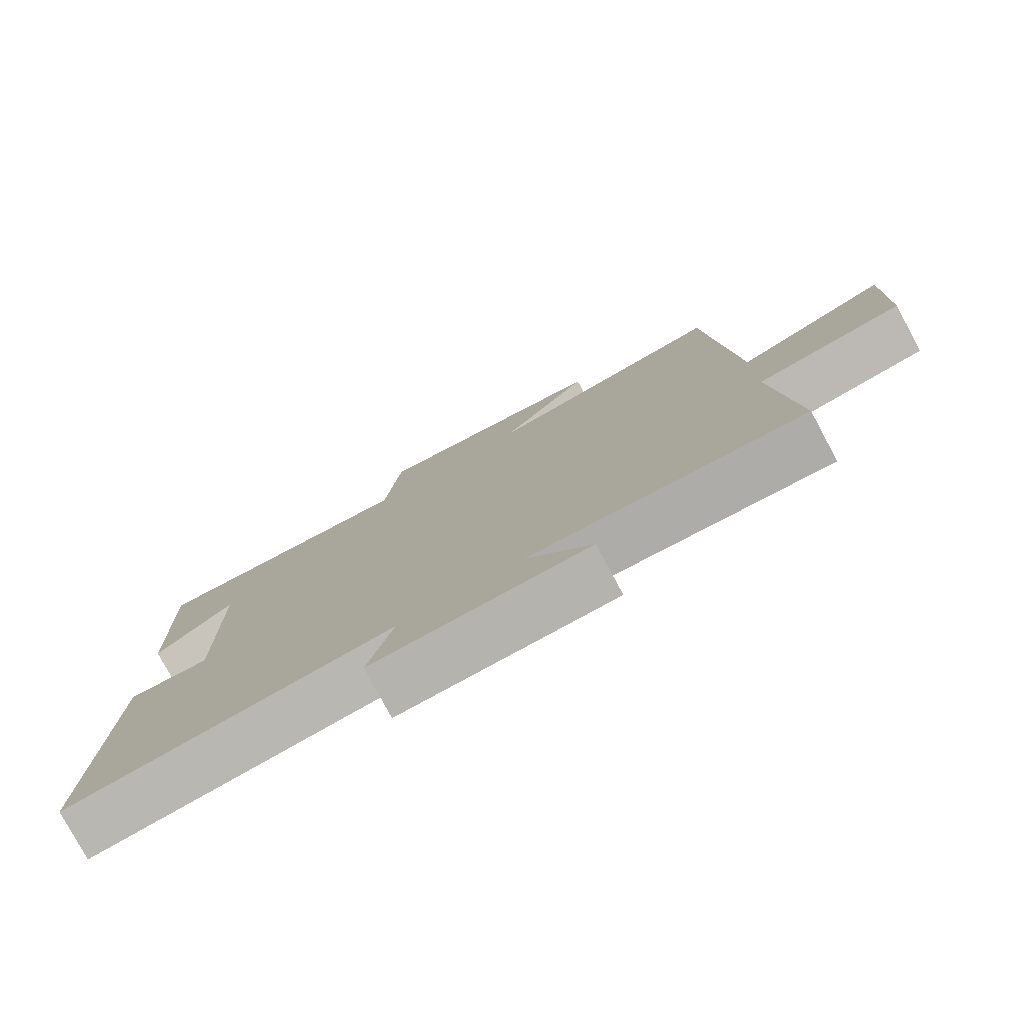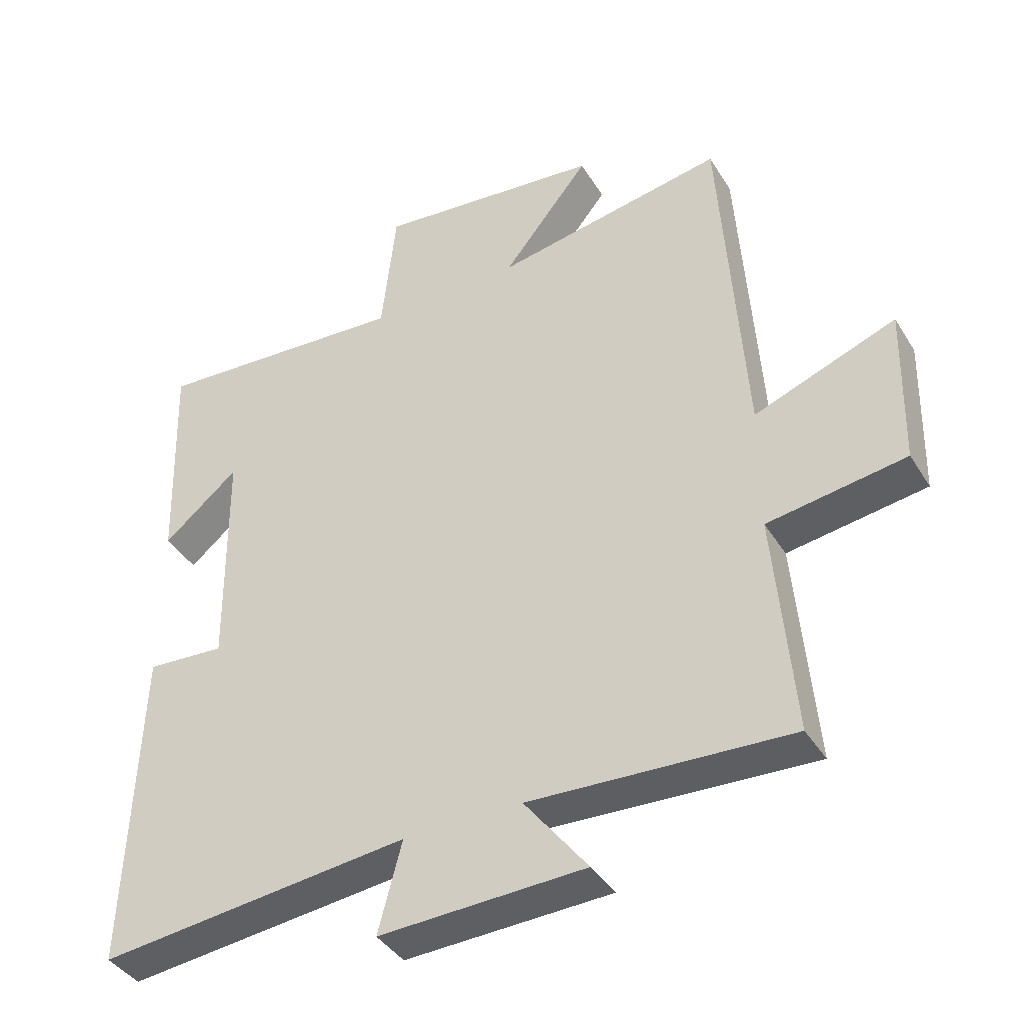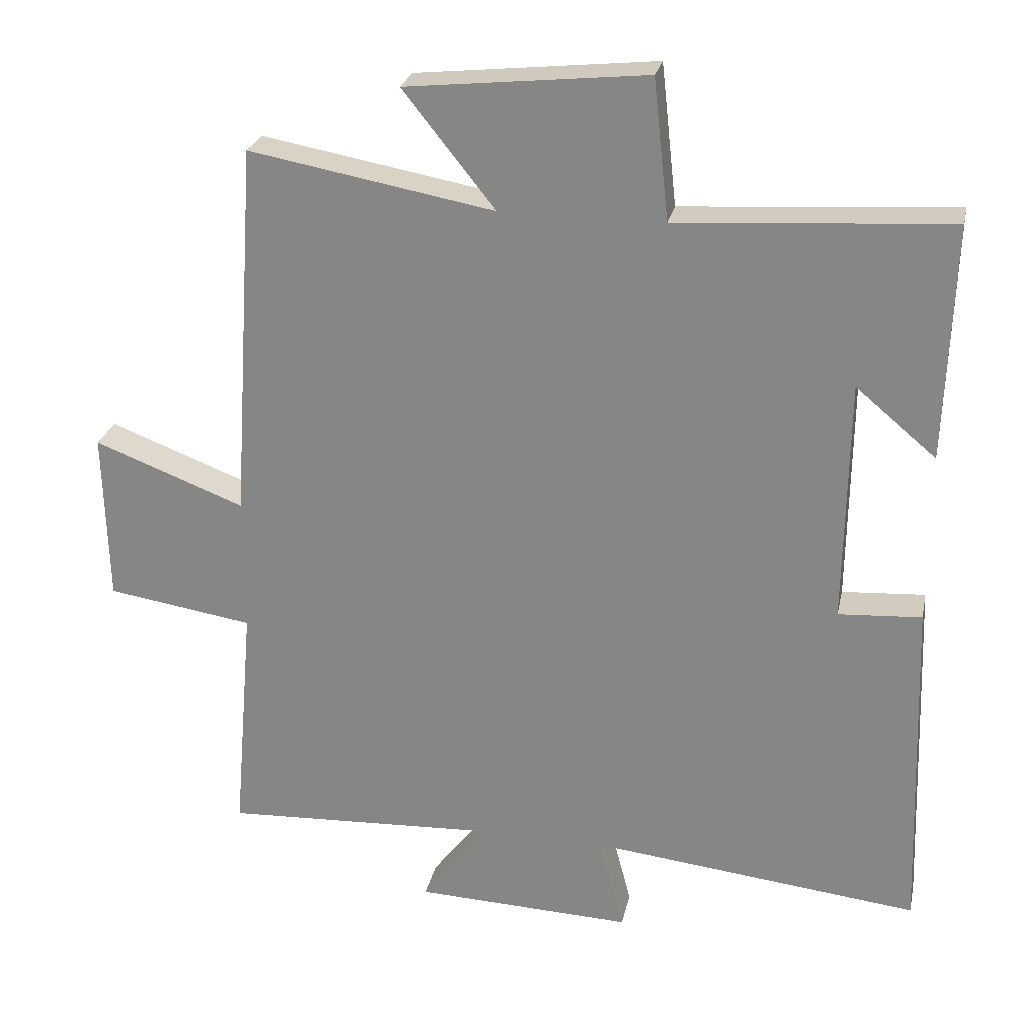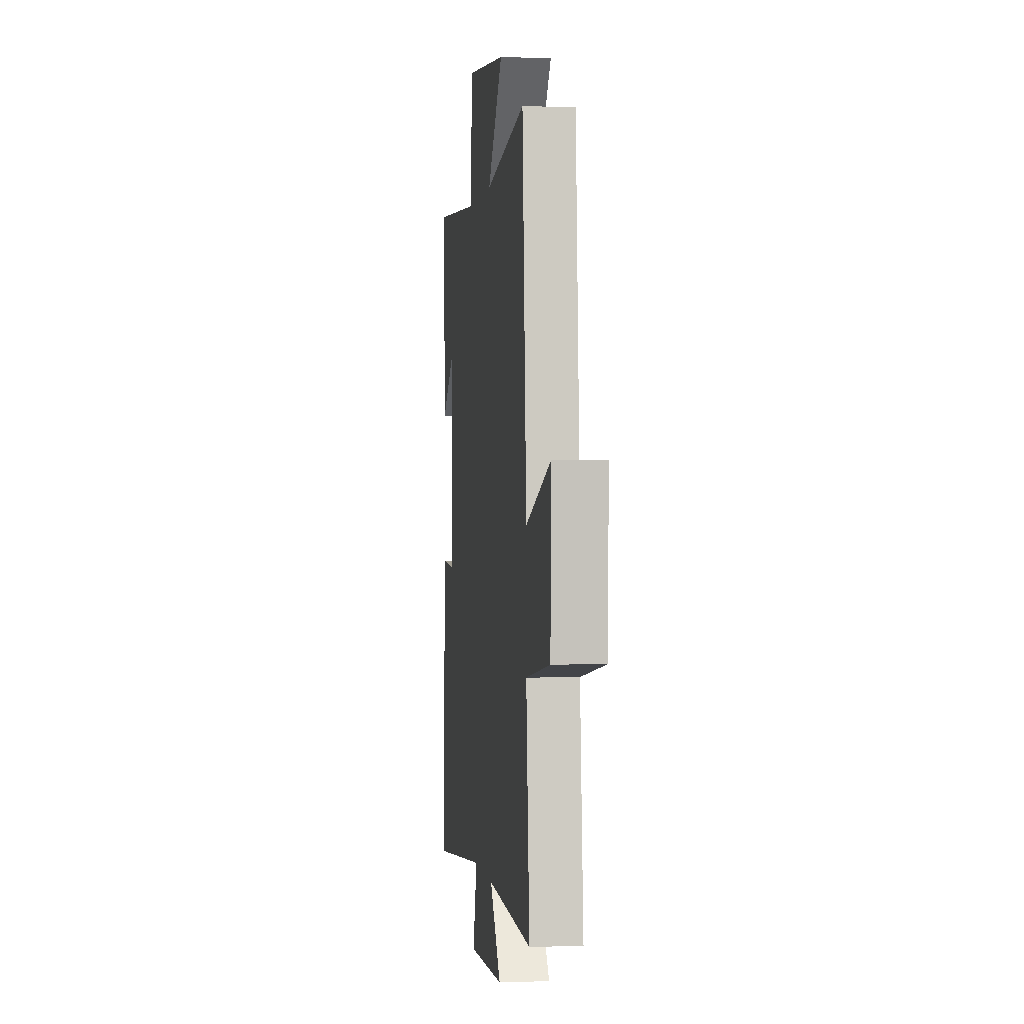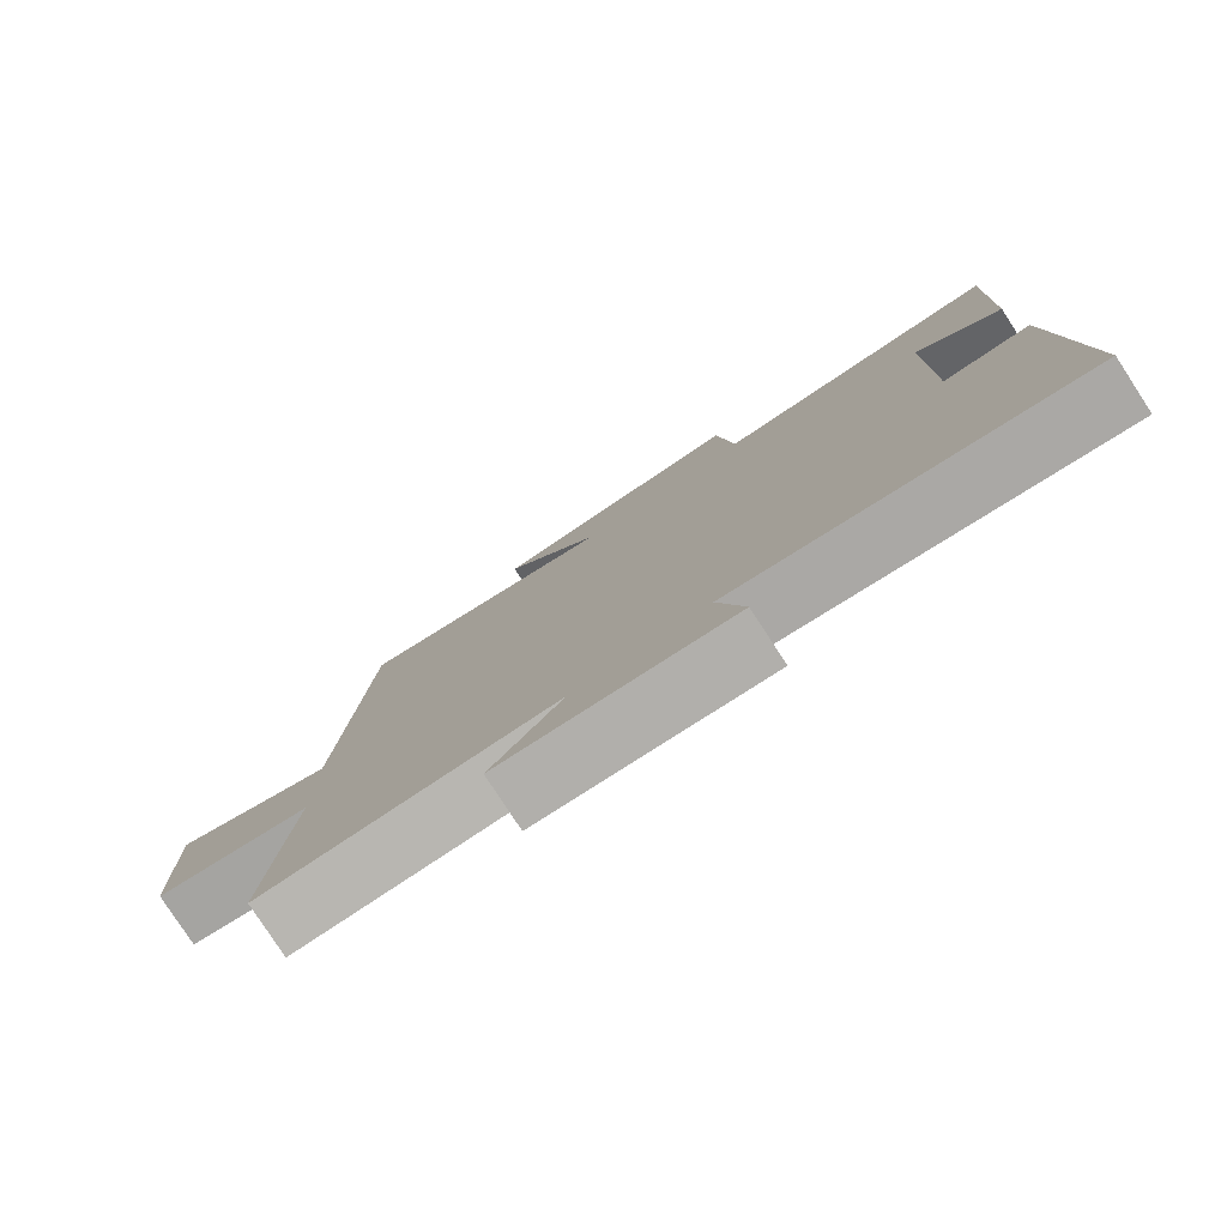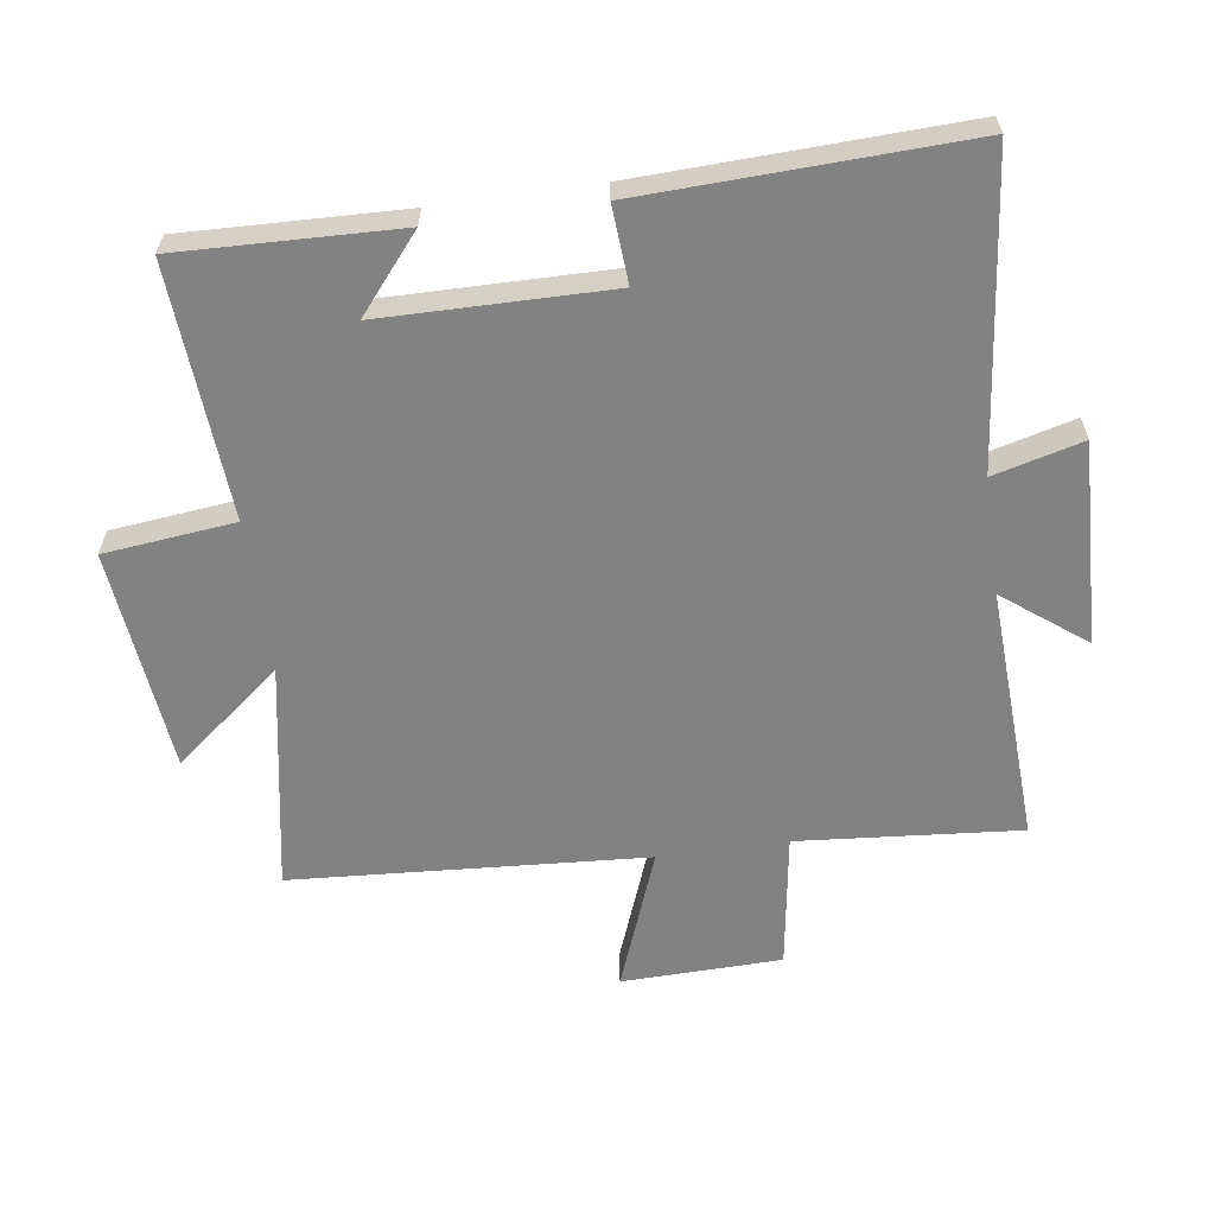
<metadata>
{"format":"obj","ext":"obj","renderer":"f3d","projection":"perspective","resolution":1024,"background":"white","views":[{"elev":-78.7,"azim":-151.7,"up":"+Z"},{"elev":-40.0,"azim":-151.2,"up":"+Z"},{"elev":25.7,"azim":11.9,"up":"+Z"},{"elev":0.6,"azim":-97.6,"up":"+Z"},{"elev":-79.7,"azim":33.1,"up":"+Z"},{"elev":-60.8,"azim":98.1,"up":"+Y"}]}
</metadata>
<code>
v -0.529 0.07 -0.519
v -0.5 0.07 -0.177
v -0.71 0.07 -0.145
v -0.716 0.07 0.101
v -0.5 0.07 0.019
v -0.464 0.07 0.563
v -0.113 0.07 0.5
v -0.245 0.07 0.665
v 0.099 0.07 0.701
v 0.121 0.07 0.5
v 0.511 0.07 0.526
v 0.5 0.07 0.189
v 0.385 0.07 0.285
v 0.381 0.07 -0.065
v 0.5 0.07 -0.057
v 0.518 0.07 -0.552
v 0.046 0.07 -0.5
v 0.082 0.07 -0.637
v -0.23 0.07 -0.625
v -0.134 0.07 -0.5
v -0.529 0 -0.519
v -0.5 0 -0.177
v -0.71 0 -0.145
v -0.716 0 0.101
v -0.5 0 0.019
v -0.464 0 0.563
v -0.113 0 0.5
v -0.245 0 0.665
v 0.099 0 0.701
v 0.121 0 0.5
v 0.511 0 0.526
v 0.5 0 0.189
v 0.385 0 0.285
v 0.381 0 -0.065
v 0.5 0 -0.057
v 0.518 0 -0.552
v 0.046 0 -0.5
v 0.082 0 -0.637
v -0.23 0 -0.625
v -0.134 0 -0.5
f 17 18 19 20
f 14 15 16 17
f 13 14 17 20
f 11 12 13
f 10 11 13 20
f 7 8 9 10
f 7 10 20 1
f 5 6 7
f 2 3 4 5
f 2 5 7
f 1 2 7
f 40 39 38 37
f 37 36 35 34
f 40 37 34 33
f 33 32 31
f 40 33 31 30
f 30 29 28 27
f 21 40 30 27
f 27 26 25
f 25 24 23 22
f 27 25 22
f 27 22 21
f 1 21 22 2
f 2 22 23 3
f 3 23 24 4
f 4 24 25 5
f 5 25 26 6
f 6 26 27 7
f 7 27 28 8
f 8 28 29 9
f 9 29 30 10
f 10 30 31 11
f 11 31 32 12
f 12 32 33 13
f 13 33 34 14
f 14 34 35 15
f 15 35 36 16
f 16 36 37 17
f 17 37 38 18
f 18 38 39 19
f 19 39 40 20
f 20 40 21 1

</code>
